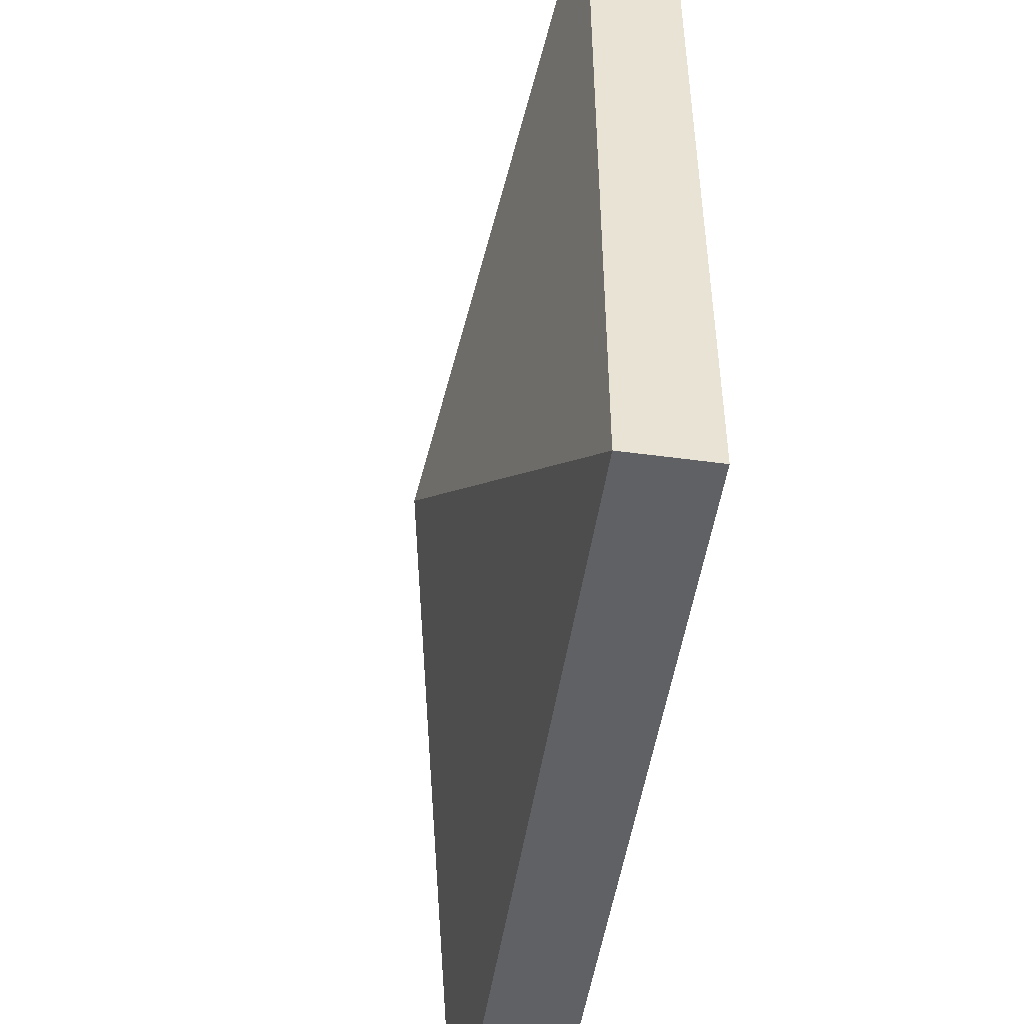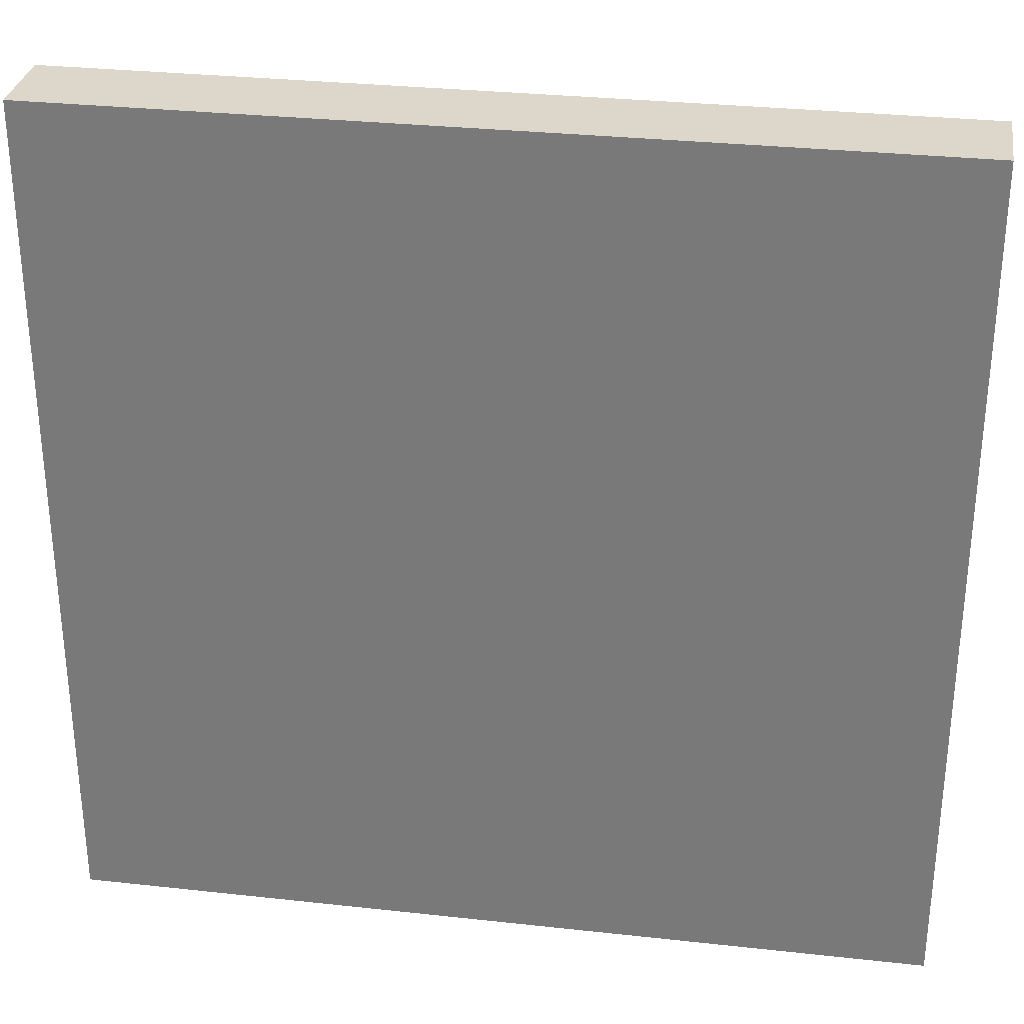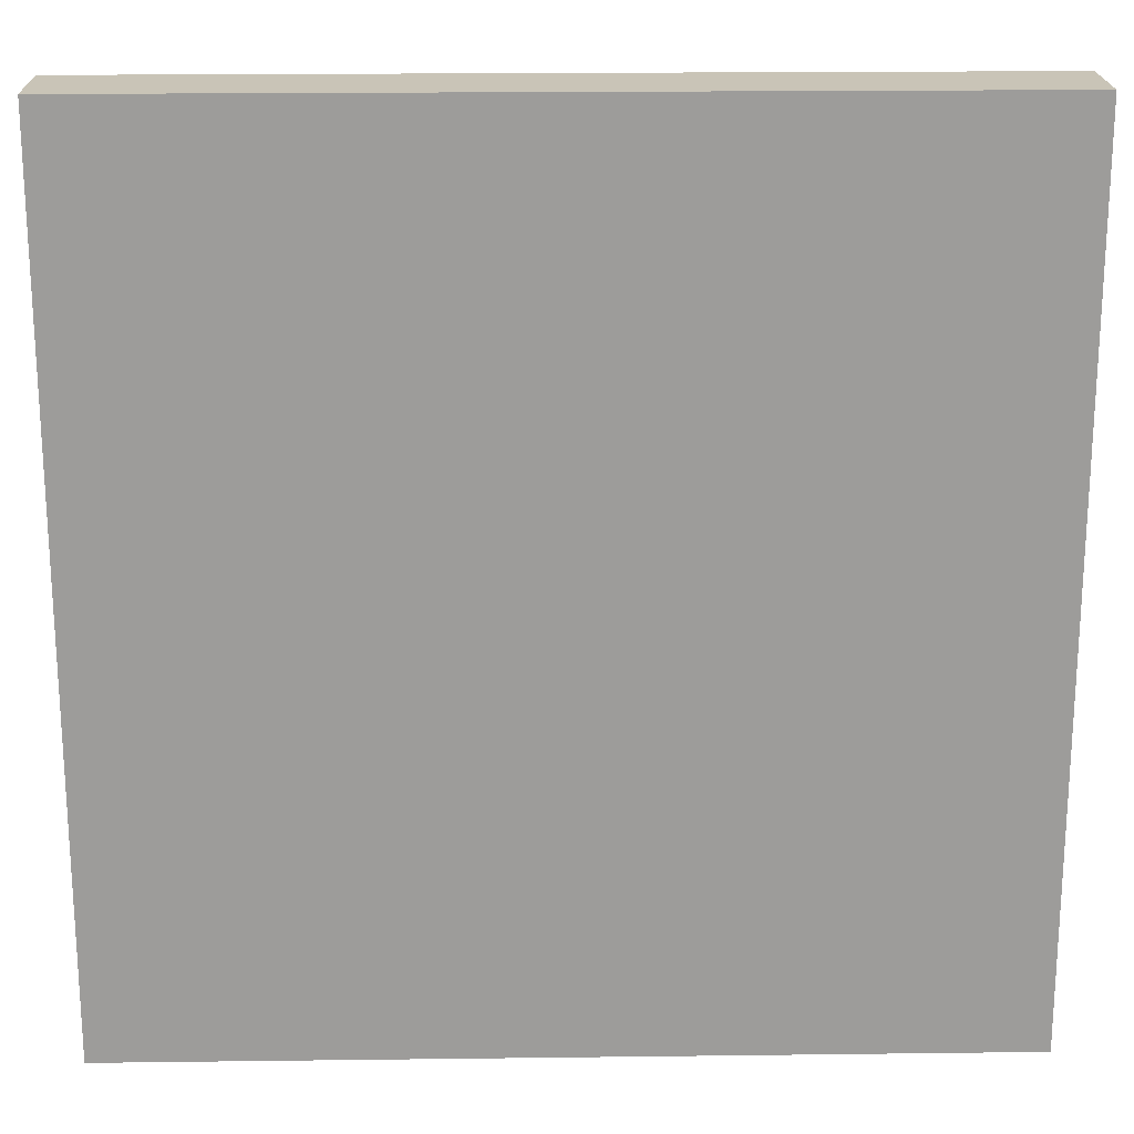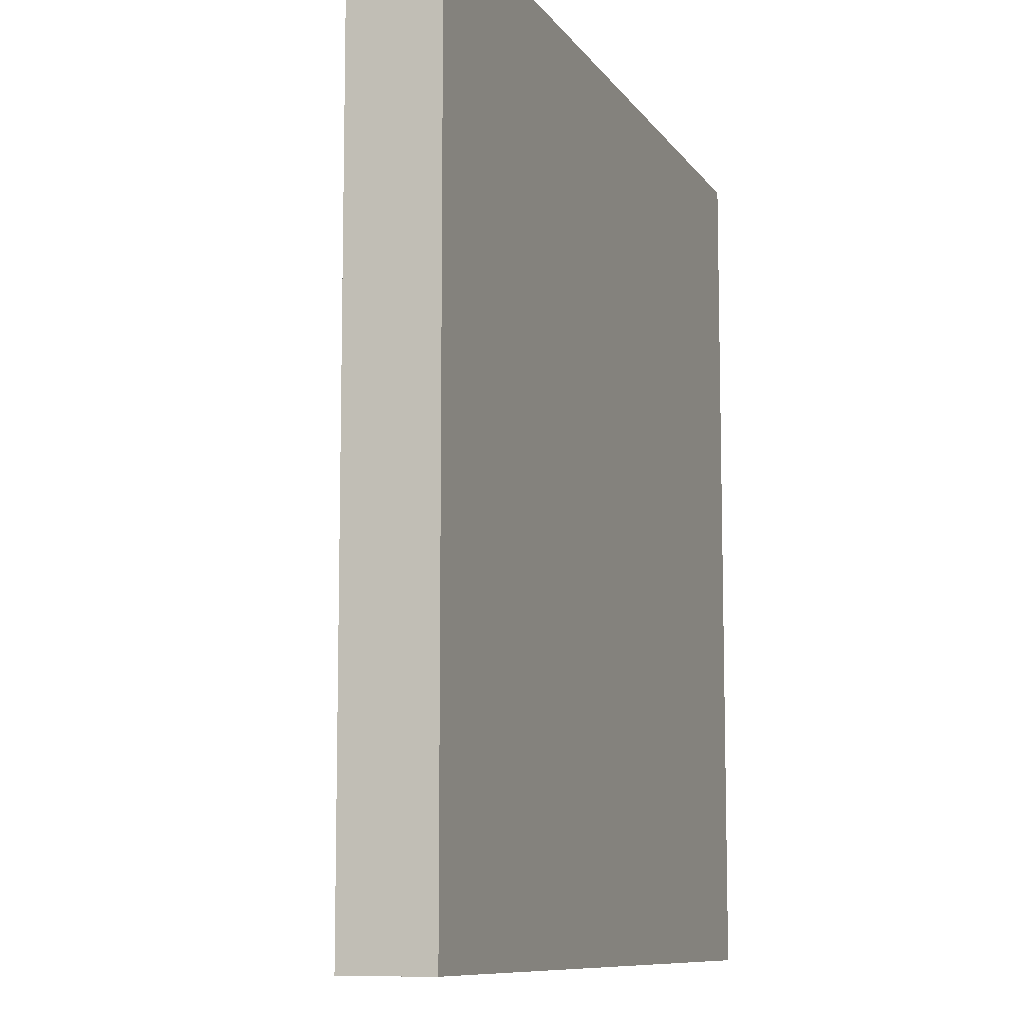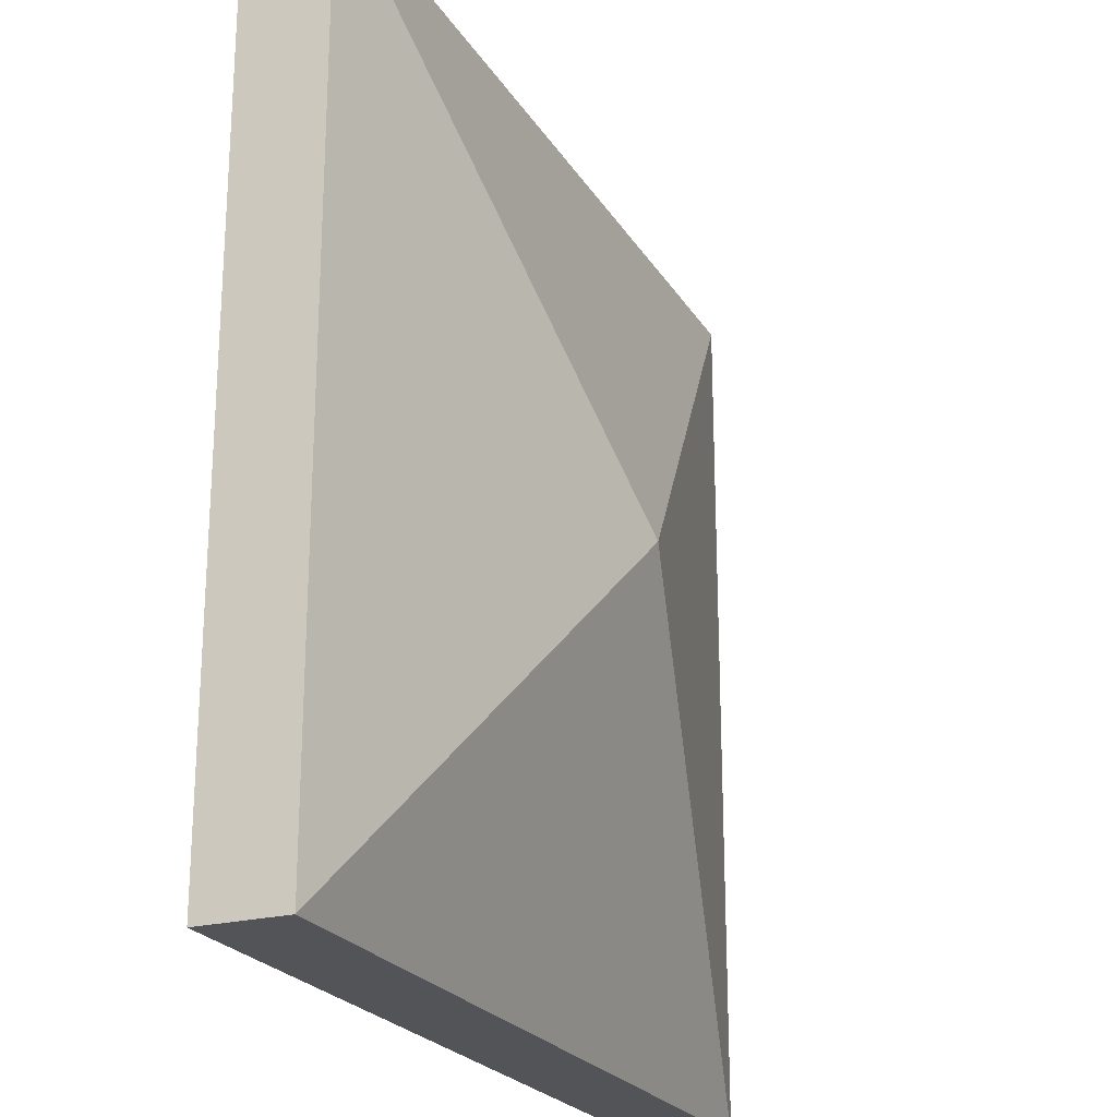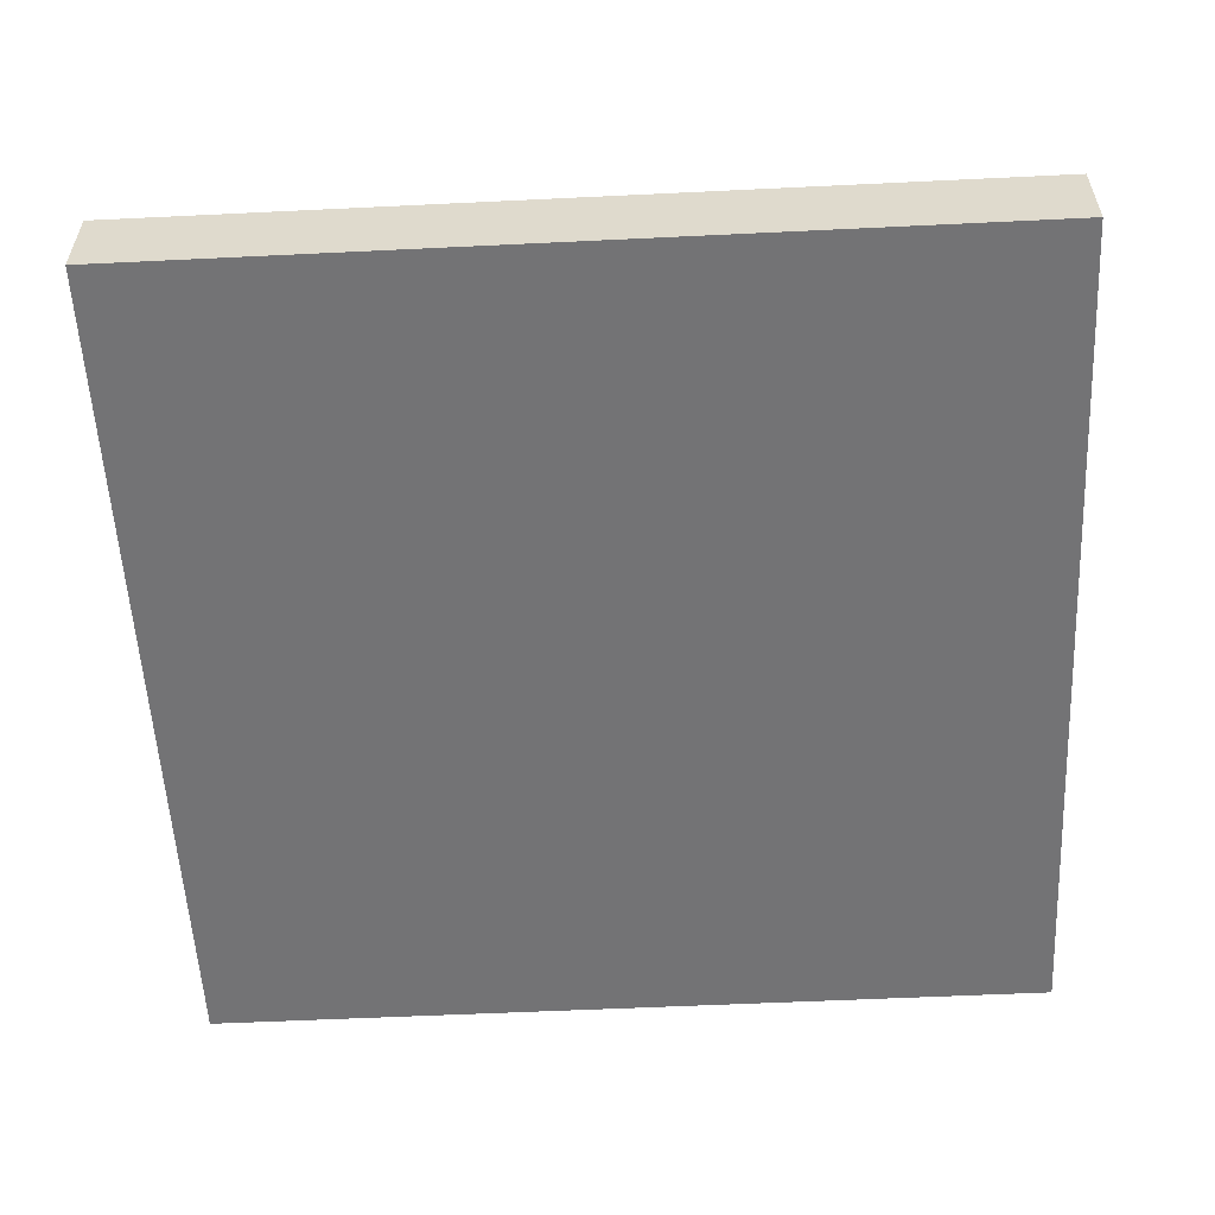
<metadata>
{"format":"obj","ext":"obj","renderer":"f3d","projection":"perspective","resolution":1024,"background":"white","views":[{"elev":-49.6,"azim":-98.5,"up":"+Z"},{"elev":30.8,"azim":9.0,"up":"+Z"},{"elev":20.0,"azim":-1.3,"up":"+Z"},{"elev":-9.4,"azim":-70.3,"up":"+Z"},{"elev":-22.9,"azim":113.7,"up":"+Z"},{"elev":-56.0,"azim":-177.1,"up":"+Y"}]}
</metadata>
<code>
v  1.5 0.3 1.5
v  -1.5 0 1.5
v  1.5 0 1.5
v  -1.5 0.3 1.5
v  0 0.66 0
v  1.5 0.3 -1.5
v  -1.5 0.3 -1.5
v  1.5 0 -1.5
v  -1.5 0 -1.5
g Mesh1 Plate_Grass Model
f 1 2 3
f 2 1 4
g Leafs
f 1 5 4
f 6 5 1
f 6 7 5
g Stone
f 8 7 6
f 7 8 9
f 8 2 9
f 2 8 3
f 8 1 3
f 1 8 6
f 2 7 9
f 7 2 4
g Leafs
f 5 7 4

</code>
